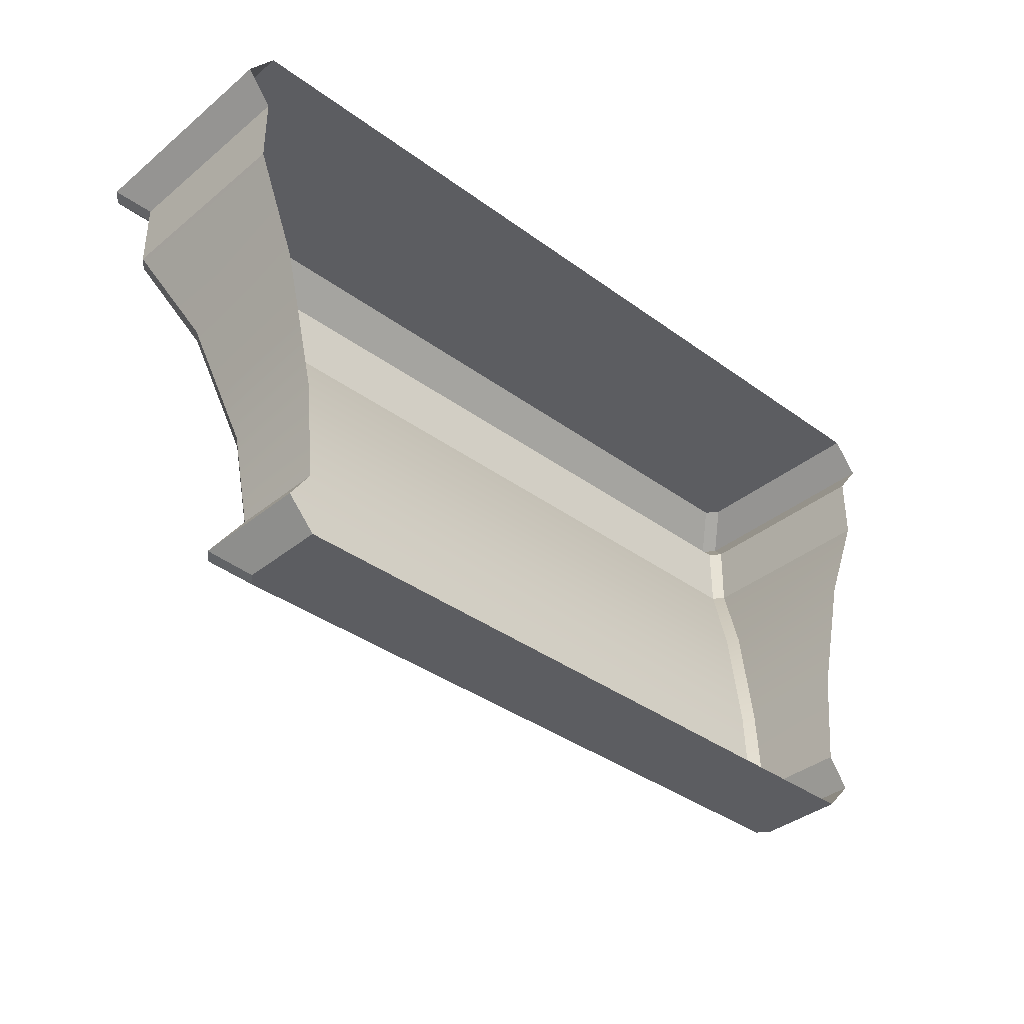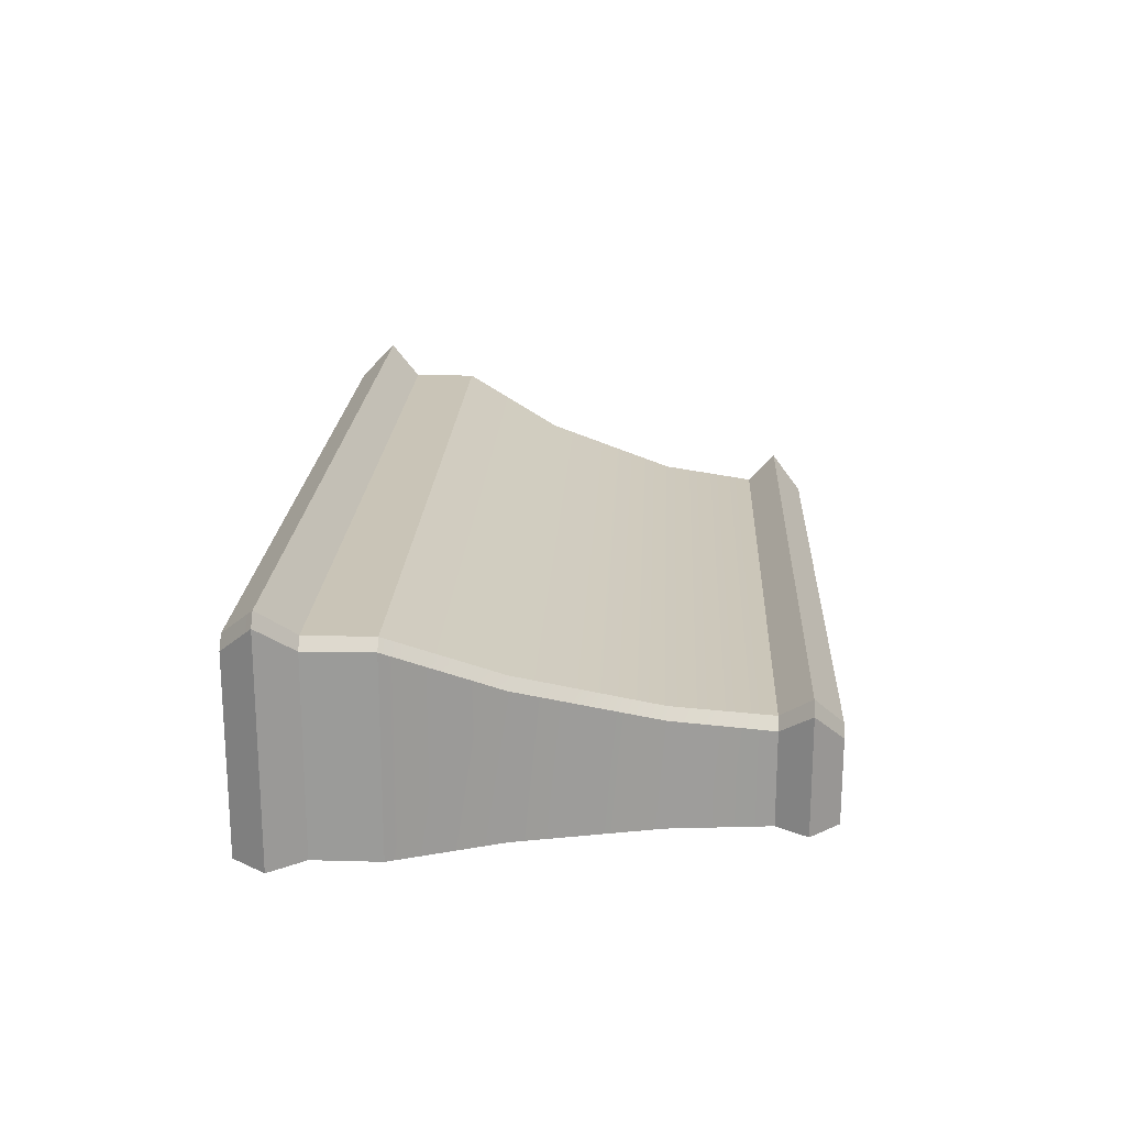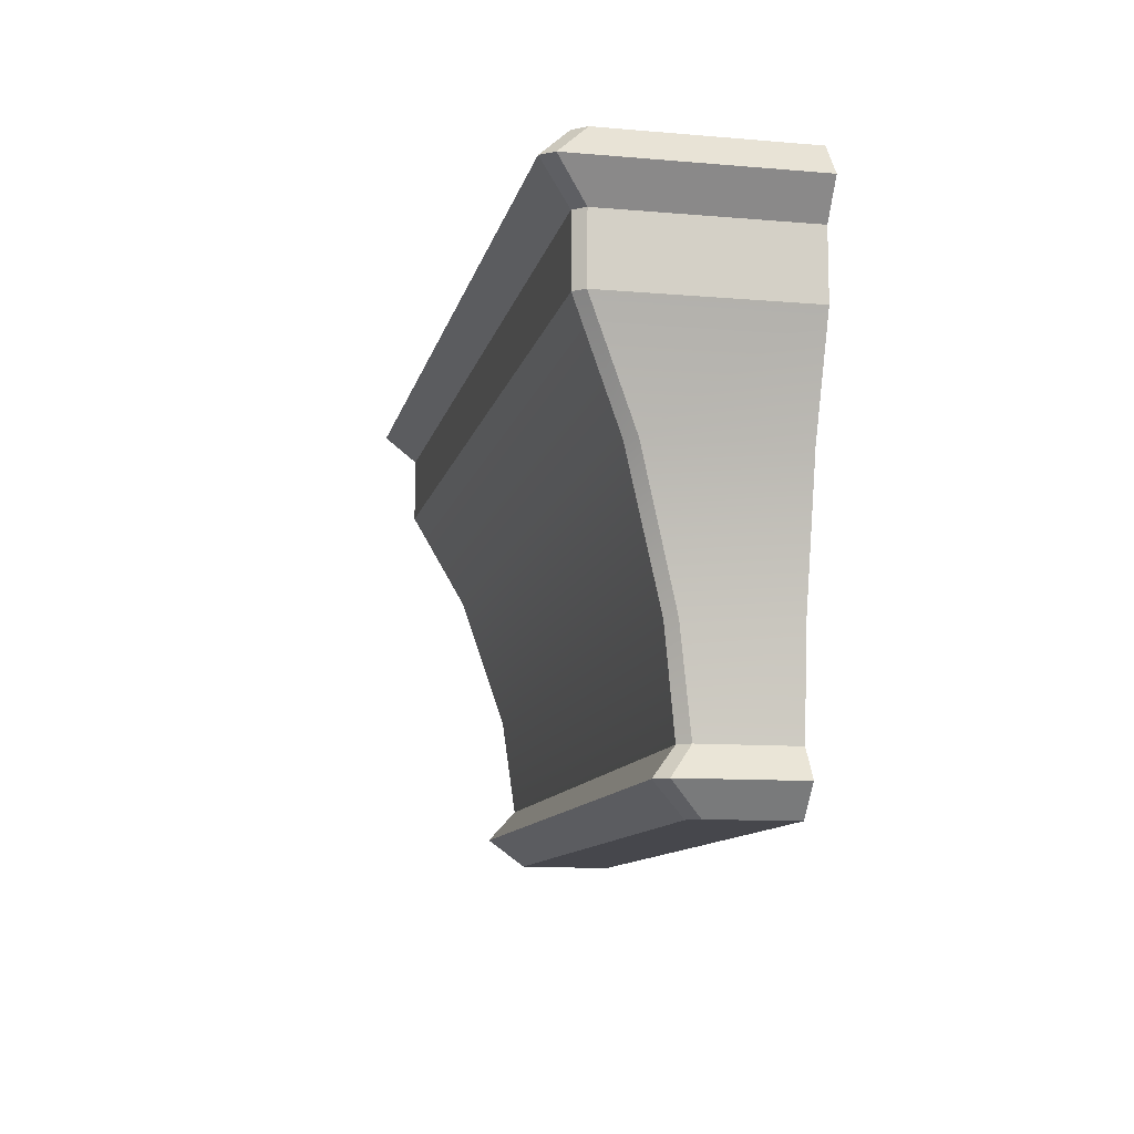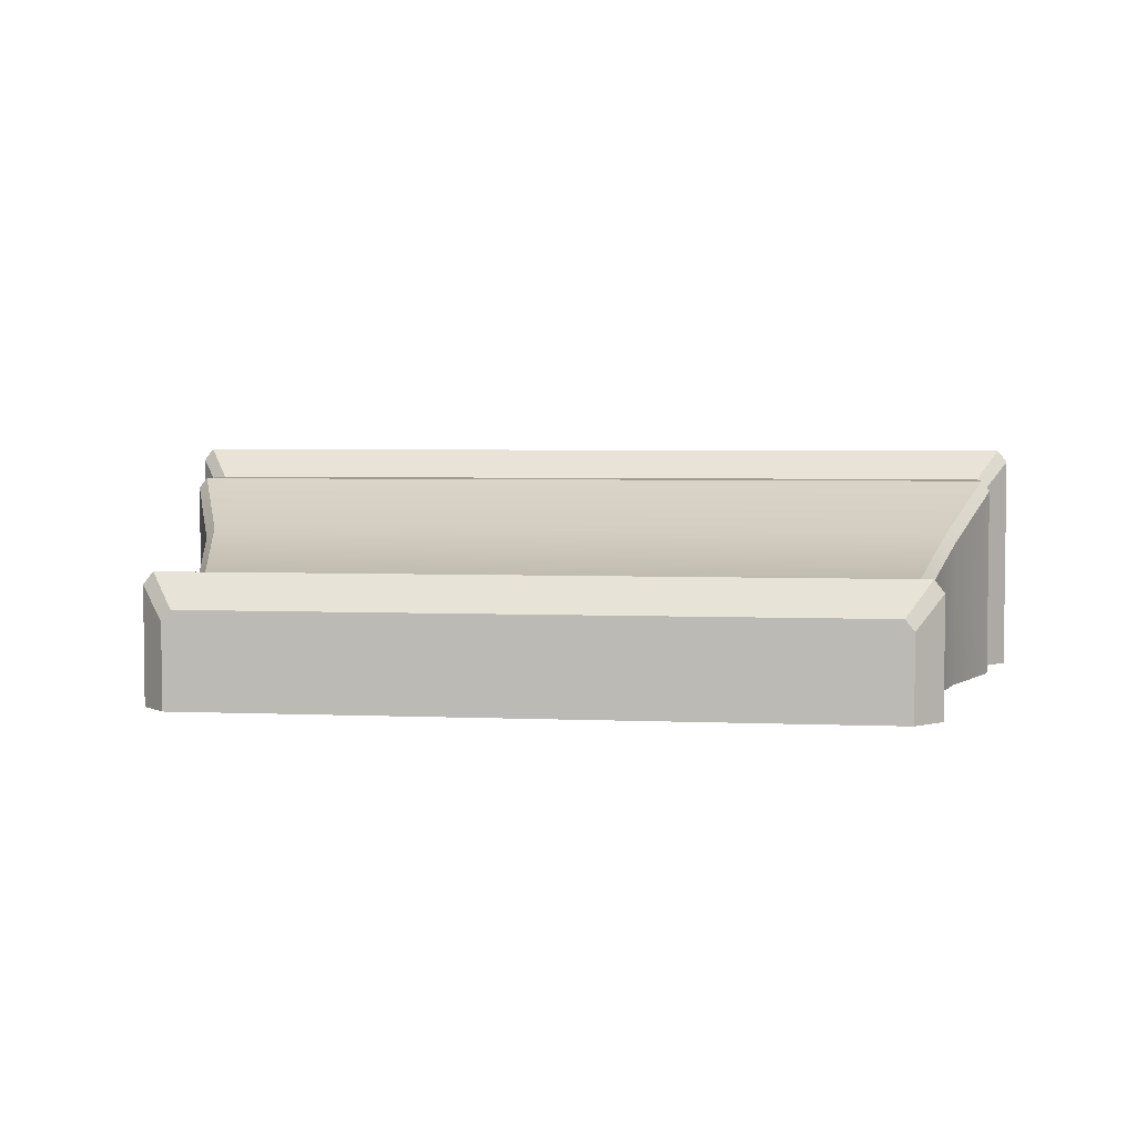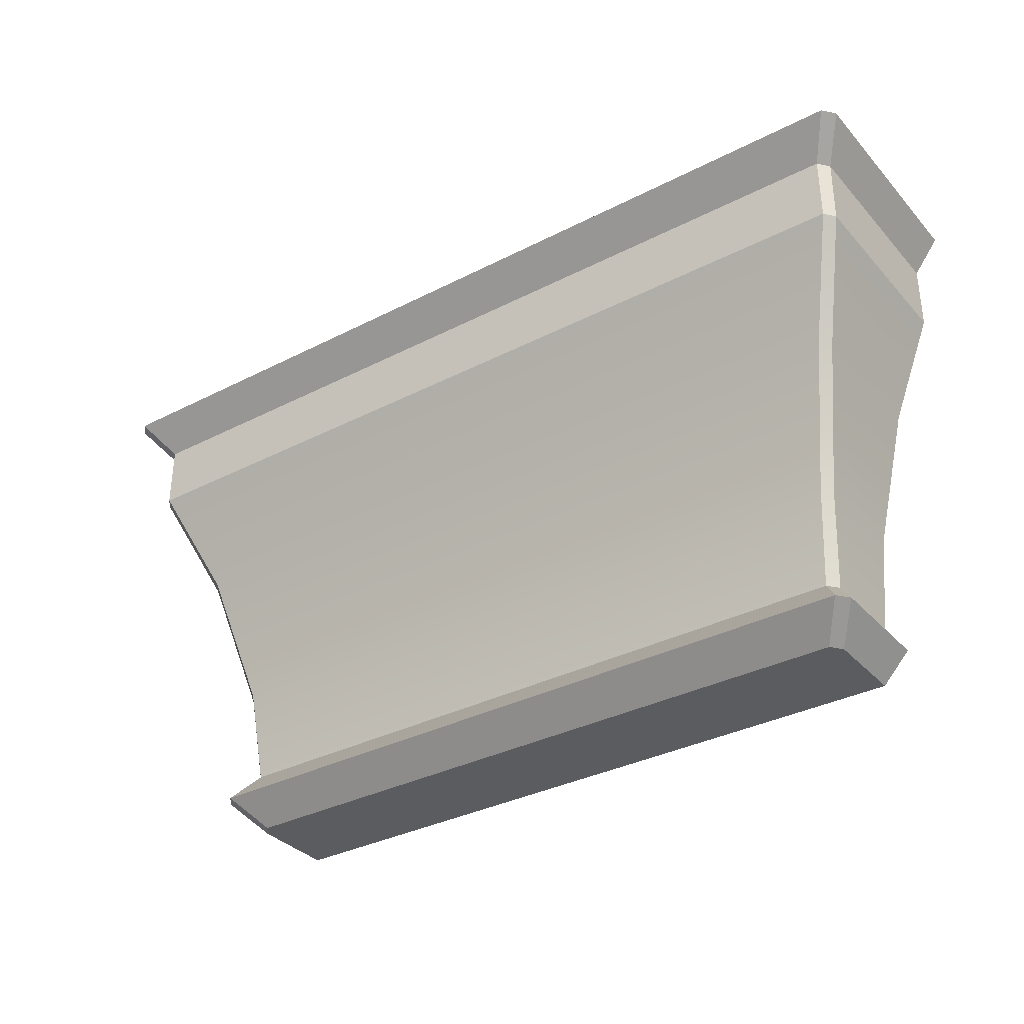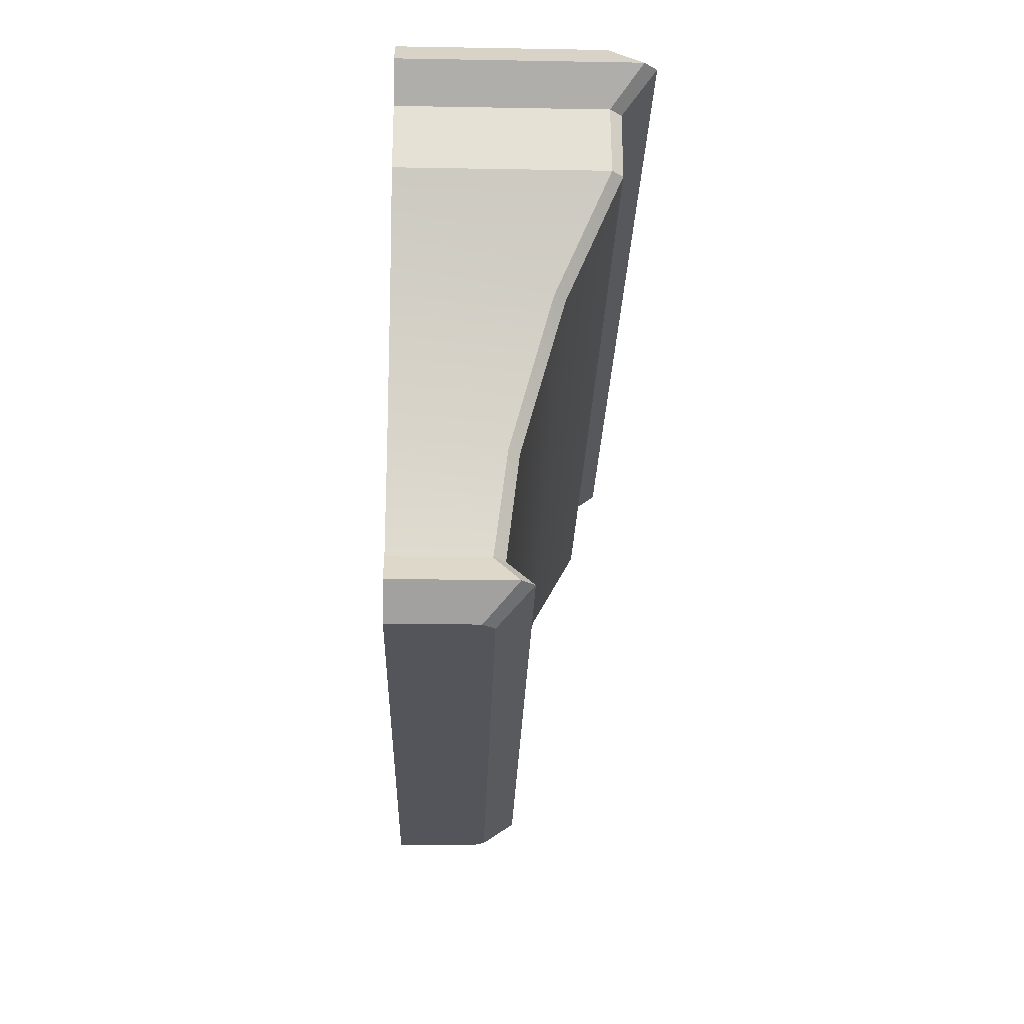
<metadata>
{"format":"obj","ext":"obj","renderer":"f3d","projection":"perspective","resolution":1024,"background":"white","views":[{"elev":-36.8,"azim":136.5,"up":"+Y"},{"elev":20.0,"azim":-87.2,"up":"+Z"},{"elev":-10.9,"azim":78.0,"up":"+Y"},{"elev":4.1,"azim":7.7,"up":"+Z"},{"elev":-34.0,"azim":35.0,"up":"+Y"},{"elev":-24.9,"azim":-91.6,"up":"+Y"}]}
</metadata>
<code>
v 2.321 0.3869 -0.1698
v 2.321 0.3869 -0.7808
v 2.384 1.033 -0.7808
v 2.384 1.033 -0.08762
v 2.261 0.3869 -0.09663
v 2.328 1.033 -0.01901
v -2.328 1.033 -0.01901
v -2.261 0.3869 -0.09663
v 2.809 3.06 0.5762
v -2.809 3.06 0.5762
v -2.812 2.623 0.5762
v 2.812 2.623 0.5762
v -2.869 3.06 0.5027
v -2.869 3.06 -0.7808
v -2.869 2.623 -0.7808
v -2.869 2.623 0.5062
v 2.274 0 -0.2281
v 2.274 0 -0.7808
v 2.453 0.1934 -0.7808
v 2.453 0.1934 -0.01577
v 2.214 0 -0.1536
v 2.387 0.1934 0.06604
v -2.387 0.1934 0.06604
v -2.214 0 -0.1536
v 2.869 3.06 0.5027
v 2.869 3.06 -0.7808
v 3.035 3.278 -0.7808
v 3.035 3.278 0.6995
v 2.969 3.278 0.7808
v -2.969 3.278 0.7808
v 2.869 3.496 -0.7808
v 2.869 3.496 0.4949
v 2.802 3.496 0.5762
v -2.802 3.496 0.5762
v 2.598 1.933 0.1725
v 2.598 1.933 -0.7808
v 2.869 2.623 -0.7808
v 2.869 2.623 0.5062
v 2.54 1.933 0.2438
v -2.54 1.933 0.2438
v -2.384 1.033 -0.08762
v -2.321 0.3869 -0.1698
v -2.453 0.1934 -0.01577
v -2.274 0 -0.2281
v -3.035 3.278 0.6995
v -2.869 3.496 0.4949
v -2.598 1.933 0.1725
v -2.869 3.496 -0.7808
v -2.384 1.033 -0.7808
v -2.321 0.3869 -0.7808
v -2.453 0.1934 -0.7808
v -2.275 0 -0.7808
v -3.035 3.278 -0.7808
v -2.598 1.933 -0.7808
f 1 2 3
f 1 3 4
f 5 6 7
f 5 7 8
f 9 10 11
f 9 11 12
f 13 14 15
f 13 15 16
f 17 18 19
f 17 19 20
f 21 22 23
f 21 23 24
f 19 2 1
f 19 1 20
f 22 5 8
f 22 8 23
f 25 26 27
f 25 27 28
f 9 29 30
f 9 30 10
f 27 31 32
f 27 32 28
f 29 33 34
f 29 34 30
f 35 36 37
f 35 37 38
f 39 12 11
f 39 11 40
f 4 3 36
f 4 36 35
f 6 39 40
f 6 40 7
f 4 6 5
f 4 5 1
f 8 7 41
f 8 41 42
f 25 9 12
f 25 12 38
f 10 13 16
f 10 16 11
f 5 22 20
f 5 20 1
f 43 23 8
f 43 8 42
f 21 17 20
f 21 20 22
f 43 44 24
f 43 24 23
f 28 29 9
f 28 9 25
f 10 30 45
f 10 45 13
f 28 32 33
f 28 33 29
f 34 46 45
f 34 45 30
f 38 12 39
f 38 39 35
f 40 11 16
f 40 16 47
f 35 39 6
f 35 6 4
f 7 40 47
f 7 47 41
f 46 34 33
f 46 33 31
f 33 32 31
f 48 46 31
f 42 41 49
f 42 49 50
f 25 38 37
f 25 37 26
f 44 43 51
f 44 51 52
f 51 43 42
f 51 42 50
f 13 45 53
f 13 53 14
f 53 45 46
f 53 46 48
f 47 16 15
f 47 15 54
f 41 47 54
f 41 54 49
f 17 44 52
f 17 52 18
f 44 17 21
f 44 21 24

</code>
